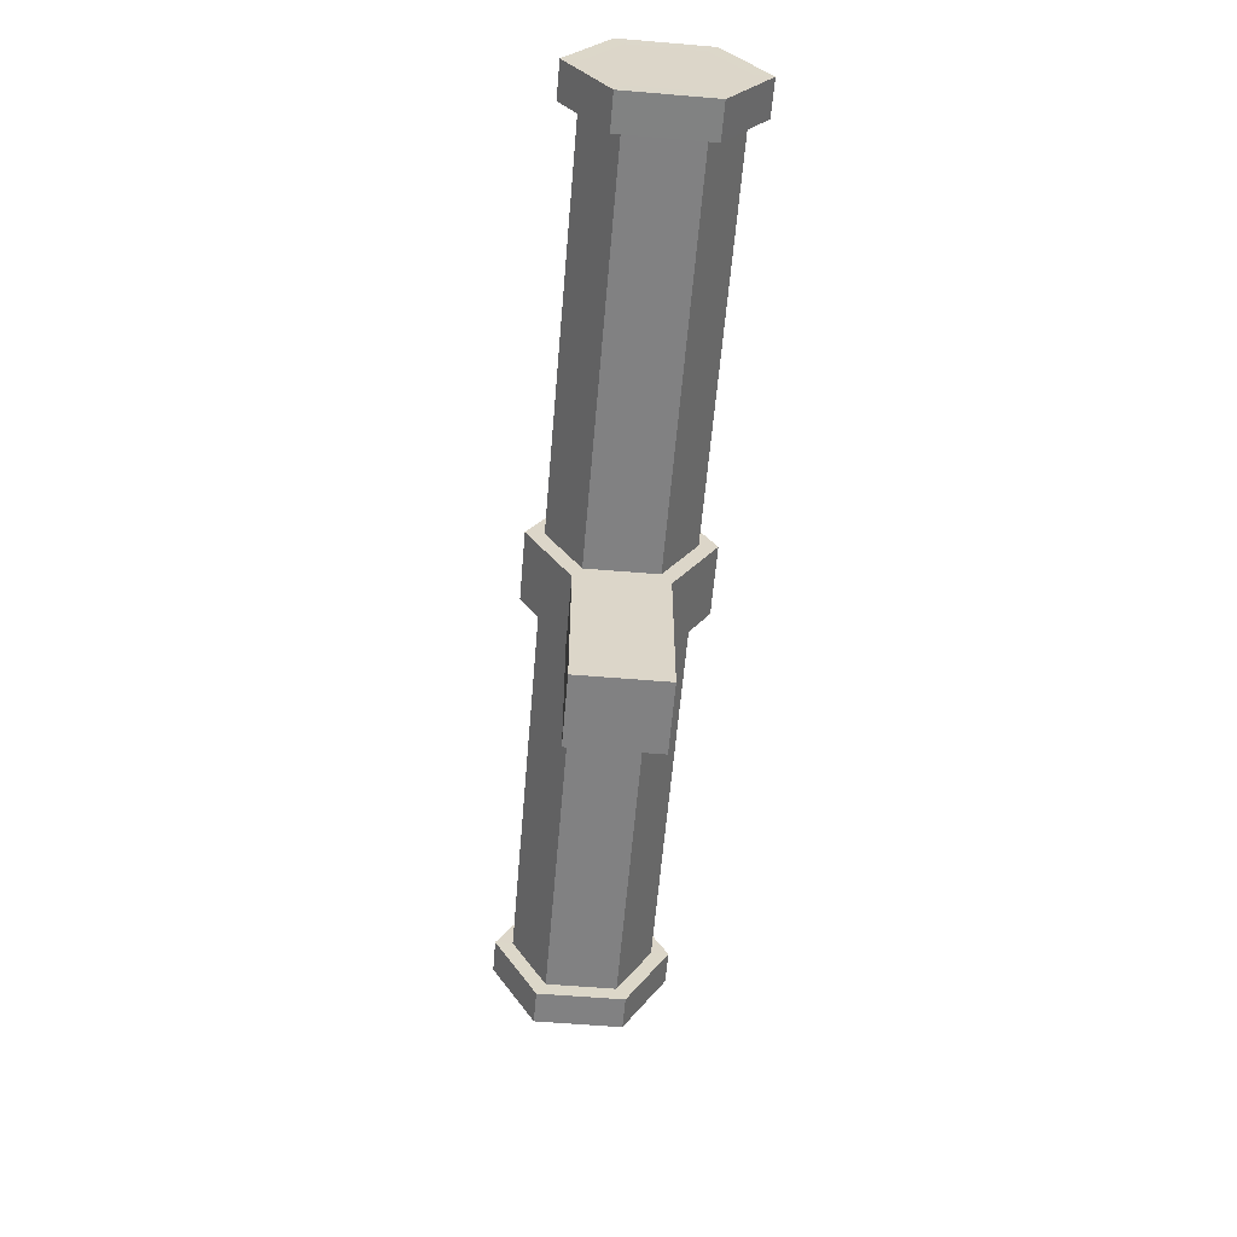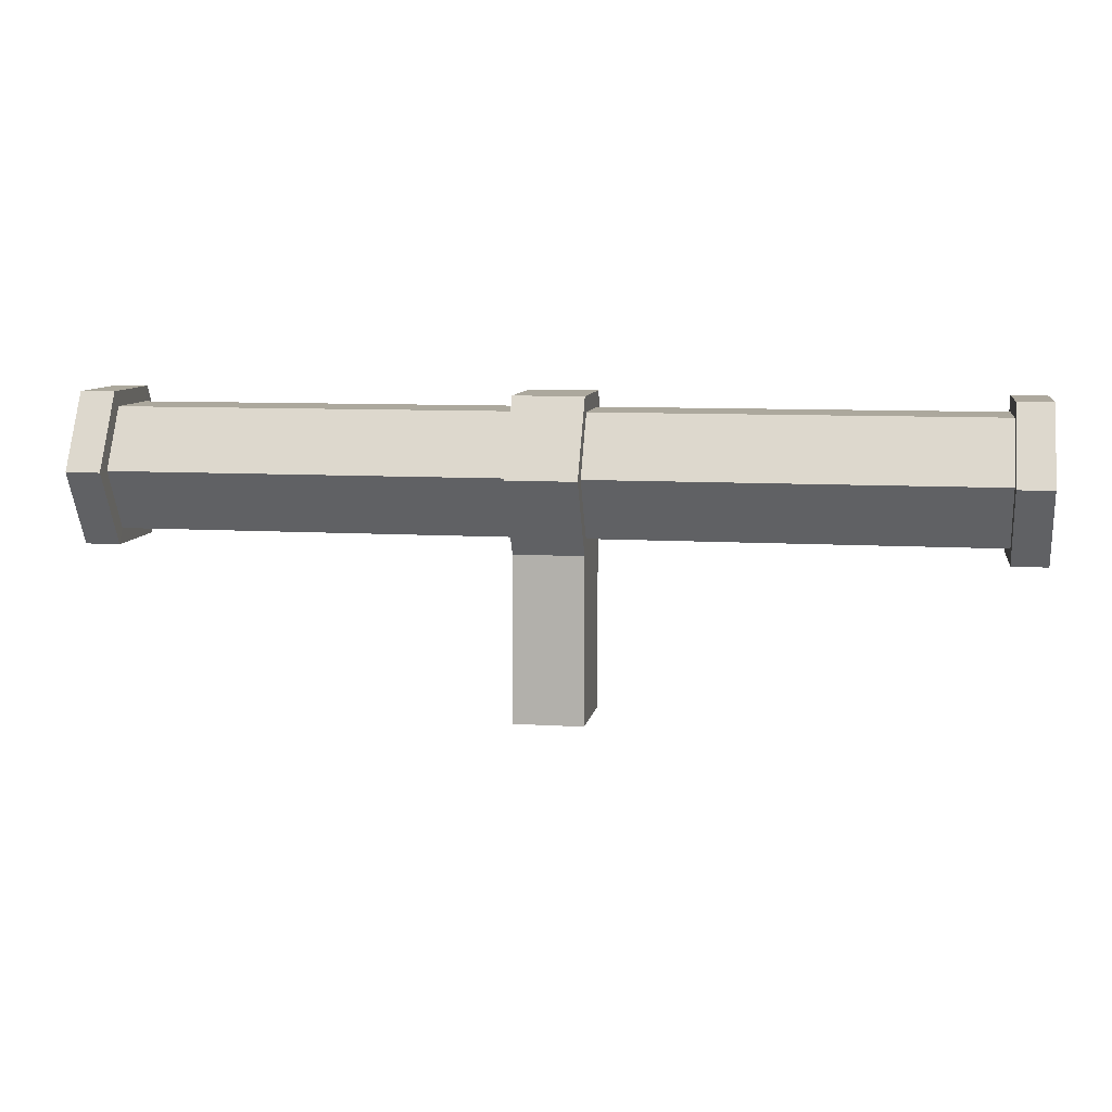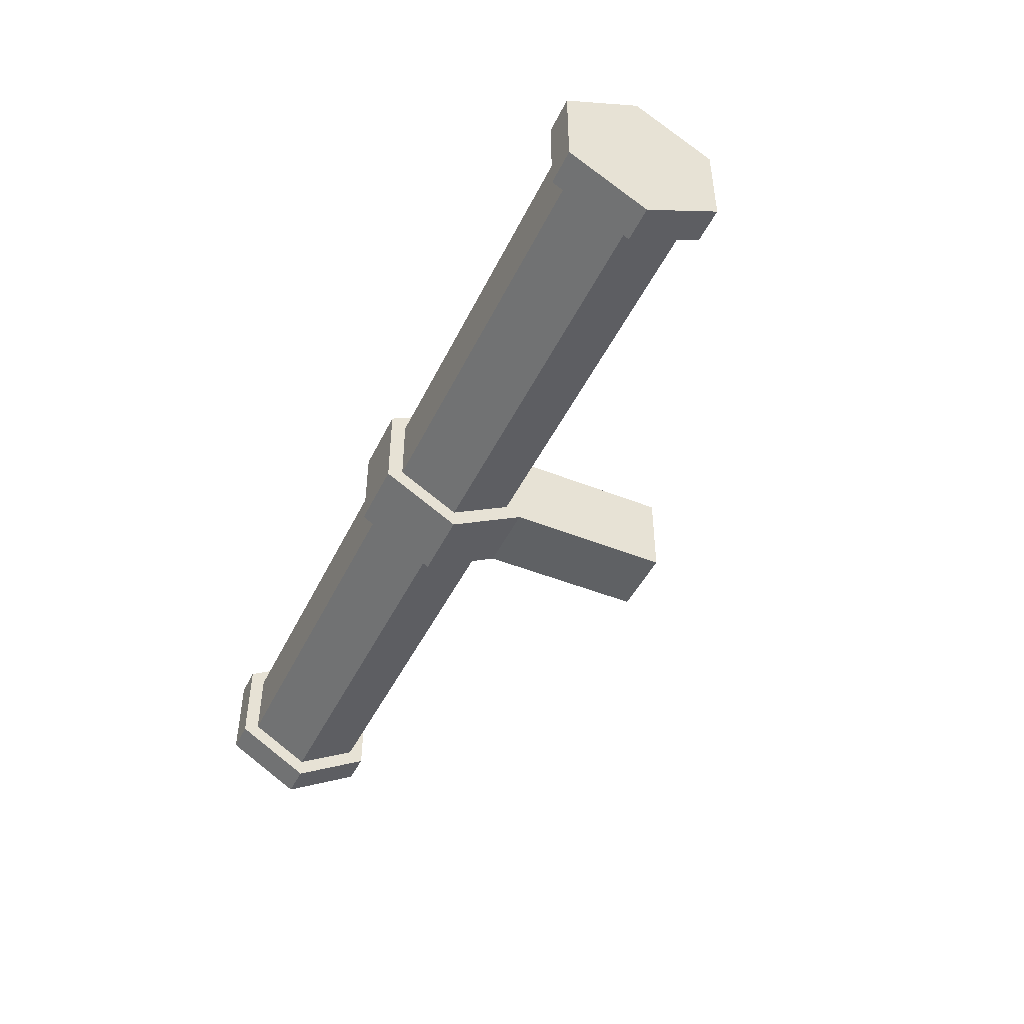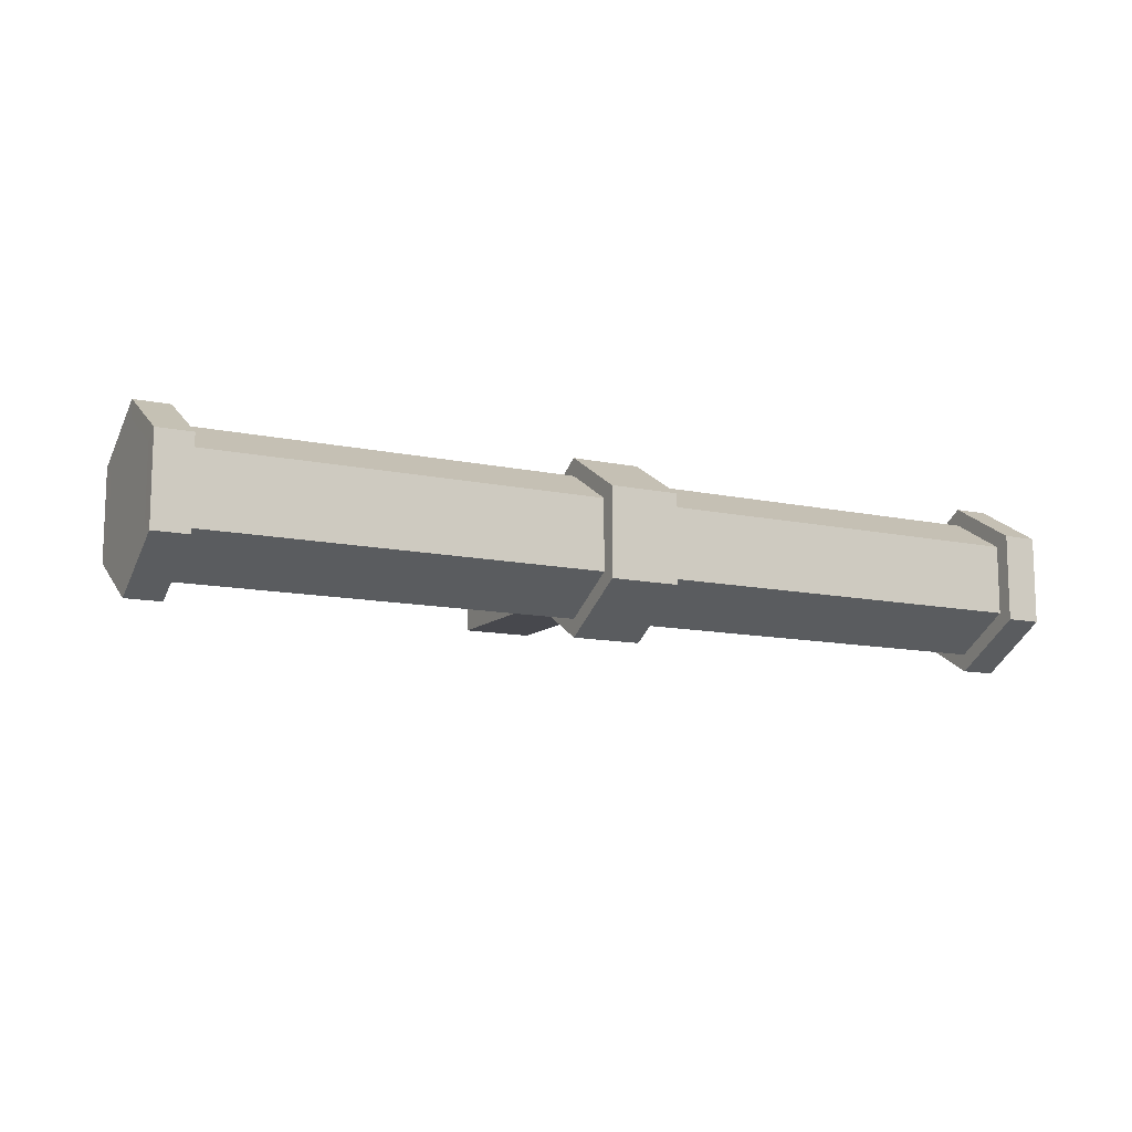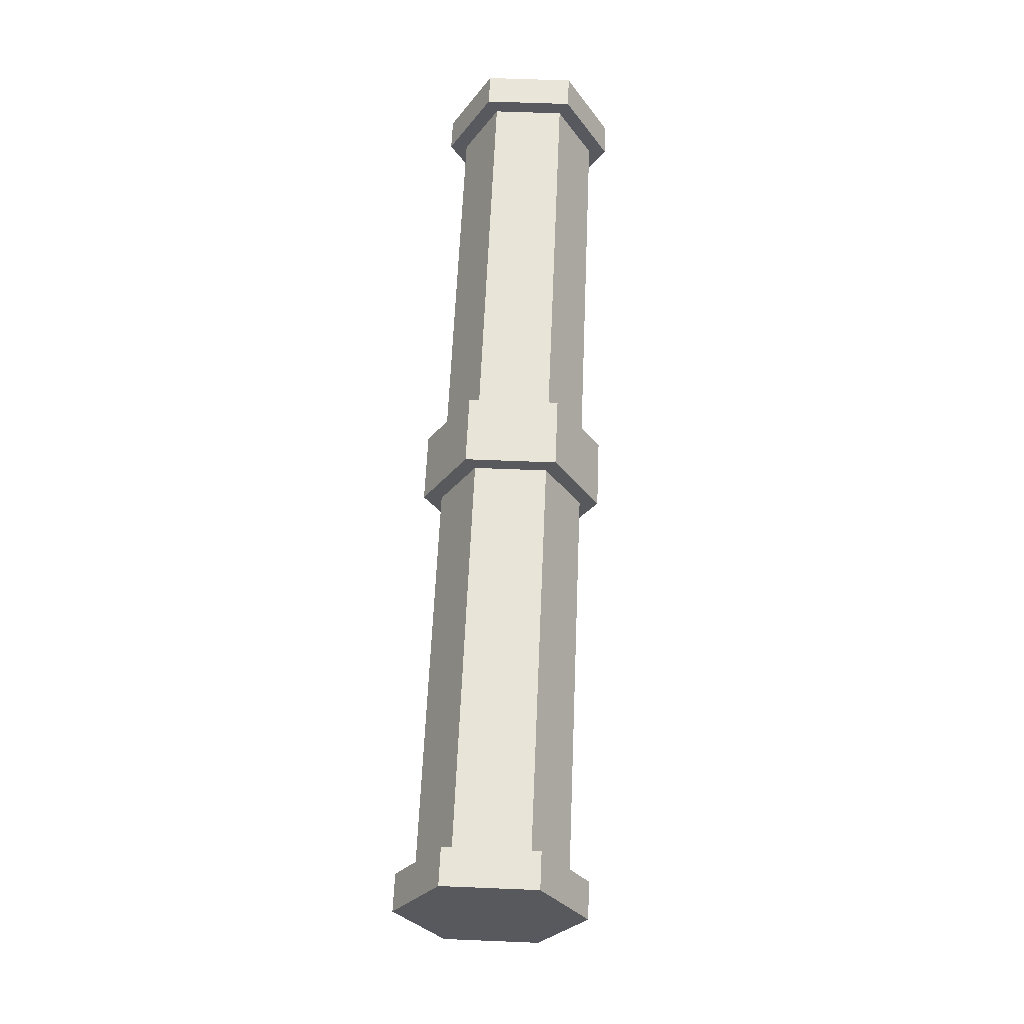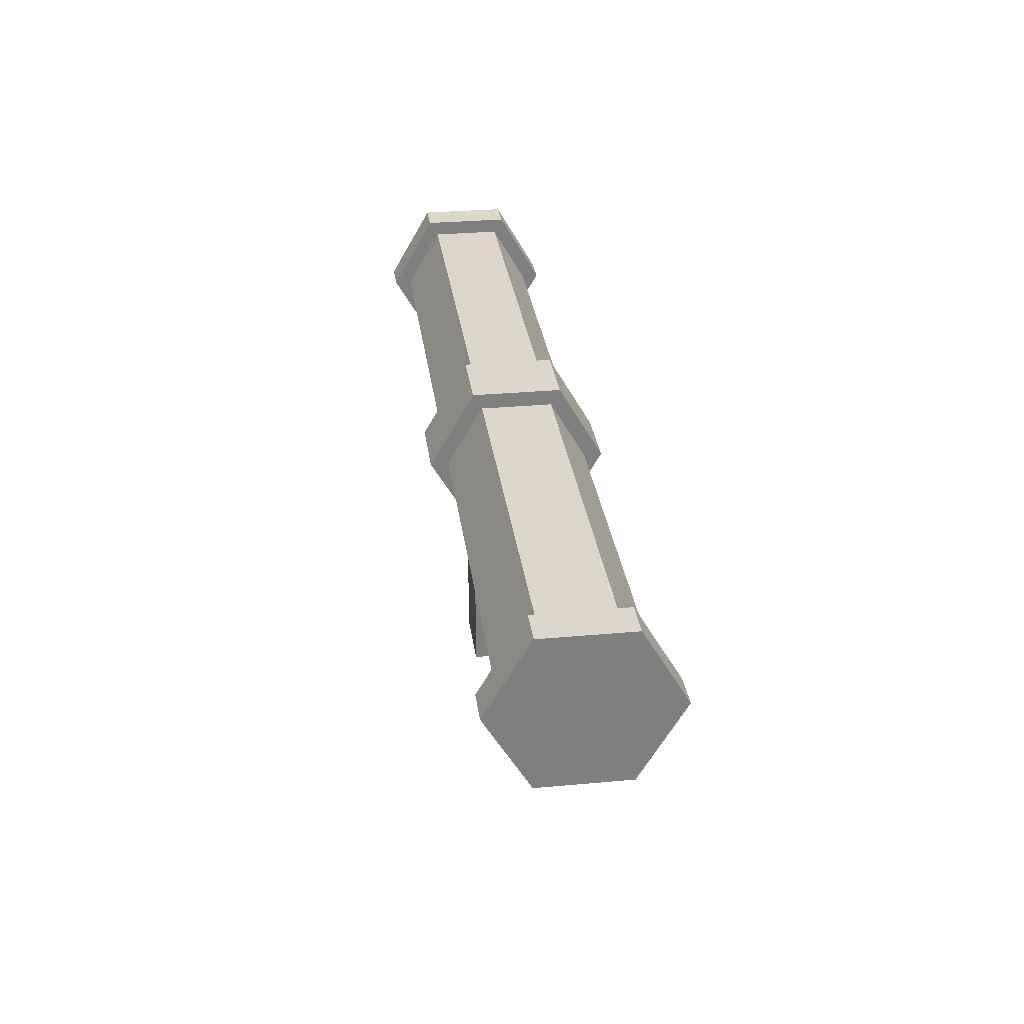
<metadata>
{"format":"obj","ext":"obj","renderer":"f3d","projection":"perspective","resolution":1024,"background":"white","views":[{"elev":-60.4,"azim":85.1,"up":"+Y"},{"elev":8.6,"azim":-170.5,"up":"+Y"},{"elev":-46.0,"azim":-114.8,"up":"+Z"},{"elev":-11.7,"azim":152.5,"up":"+Z"},{"elev":59.8,"azim":92.4,"up":"+Y"},{"elev":30.6,"azim":82.5,"up":"+Y"}]}
</metadata>
<code>
o big_pipe
v 1.008 0.5265 -3.245
v -5.962 7.131 1.878
v -5.99 7.131 1.894
v -5.99 7.061 1.894
v 2.15 1.303 -0.65
v 2.15 1.043 -0.8
v 4 1.043 -0.8
v 1.4e-05 1.043 -0.8
v 4 1.302 -0.65
v 3e-05 1.295 -0.65
v 4 1.302 -0.35
v 3e-05 1.295 -0.35
v 4 1.043 -0.2
v 1.4e-05 1.043 -0.2
v 4 0.7842 -0.35
v 3e-05 0.791 -0.35
v 4 0.7842 -0.65
v 3e-05 0.791 -0.65
v 2.15 1.303 -0.35
v 2.15 1.043 -0.2
v 2.15 0.7832 -0.35
v 2.15 0.7832 -0.65
v 1.85 0.7832 -0.65
v 1.85 0.7832 -0.35
v 1.85 1.043 -0.8
v 1.85 1.043 -0.2
v 1.85 1.303 -0.35
v 1.85 1.303 -0.65
v 2.15 1.369 -0.6884
v 2.15 1.043 -0.8769
v 2.15 1.369 -0.3116
v 2.15 1.043 -0.1231
v 2.15 0.7166 -0.3116
v 2.15 0.7166 -0.6884
v 1.85 0.7166 -0.6884
v 1.85 0.7166 -0.3116
v 1.85 1.043 -0.8769
v 1.85 1.043 -0.1231
v 1.85 1.369 -0.3116
v 1.85 1.369 -0.6884
v 0.15 1.043 -0.8
v 0.15 0.7833 -0.65
v 0.15 0.7833 -0.35
v 0.15 1.043 -0.2
v 0.15 1.303 -0.35
v 0.15 1.303 -0.65
v 3.85 1.302 -0.65
v 3.85 1.302 -0.35
v 3.85 1.043 -0.2
v 3.85 0.7837 -0.35
v 3.85 1.043 -0.8
v 3.85 0.7837 -0.65
v 4 1.043 -0.8759
v 4 1.368 -0.6879
v -2.8e-05 1.368 -0.6879
v -3e-06 1.043 -0.8759
v 0.15 1.043 -0.8759
v 3.85 1.368 -0.6879
v 4 1.368 -0.3121
v -2.8e-05 1.368 -0.3121
v 3.85 1.368 -0.3121
v 4 1.043 -0.1241
v -3e-06 1.043 -0.1241
v 3.85 1.043 -0.1241
v 4 0.7184 -0.3121
v -2.8e-05 0.7177 -0.3121
v 3.85 0.7179 -0.3121
v 4 0.7184 -0.6879
v -2.8e-05 0.7177 -0.6879
v 3.85 0.7179 -0.6879
v 0.15 0.7176 -0.6879
v 0.15 0.7176 -0.3121
v 0.15 1.043 -0.1241
v 0.15 1.368 -0.3121
v 0.15 1.368 -0.6879
v 3.85 1.043 -0.8759
v 1.85 0.002228 -0.6884
v 2.15 0.00223 -0.6884
v 1.85 0.002228 -0.3116
v 2.15 0.00223 -0.3116
f 22 21 33 34
f 47 5 19 48
f 8 10 55 56
f 19 5 29 31
f 48 19 20 49
f 50 52 70 67
f 26 24 36 38
f 49 20 21 50
f 15 13 62 65
f 25 28 40 37
f 50 21 22 52
f 16 18 69 66
f 52 22 6 51
f 10 12 60 55
f 5 6 30 29
f 51 6 5 47
f 52 51 76 70
f 24 23 35 36
f 31 39 38 32
f 29 40 39 31
f 33 36 79 80
f 34 35 37 30
f 32 38 36 33
f 30 37 40 29
f 20 19 31 32
f 27 26 38 39
f 23 25 37 35
f 28 27 39 40
f 6 22 34 30
f 21 20 32 33
f 7 9 11 13 15 17
f 23 42 41 25
f 24 43 42 23
f 26 44 43 24
f 27 45 44 26
f 28 46 45 27
f 25 41 46 28
f 46 41 57 75
f 51 47 58 76
f 9 7 53 54
f 45 46 75 74
f 17 15 65 68
f 11 9 54 59
f 57 56 55 75
f 75 55 60 74
f 74 60 63 73
f 73 63 66 72
f 72 66 69 71
f 71 69 56 57
f 53 76 58 54
f 68 70 76 53
f 65 67 70 68
f 62 64 67 65
f 59 61 64 62
f 54 58 61 59
f 41 42 71 57
f 49 50 67 64
f 7 17 68 53
f 14 16 66 63
f 42 43 72 71
f 48 49 64 61
f 13 11 59 62
f 18 8 56 69
f 43 44 73 72
f 47 48 61 58
f 44 45 74 73
f 12 14 63 60
f 80 79 77 78
f 34 33 80 78
f 35 34 78 77
f 36 35 77 79
f 10 8 18 16 14 12
l 3 4
l 2 3

</code>
